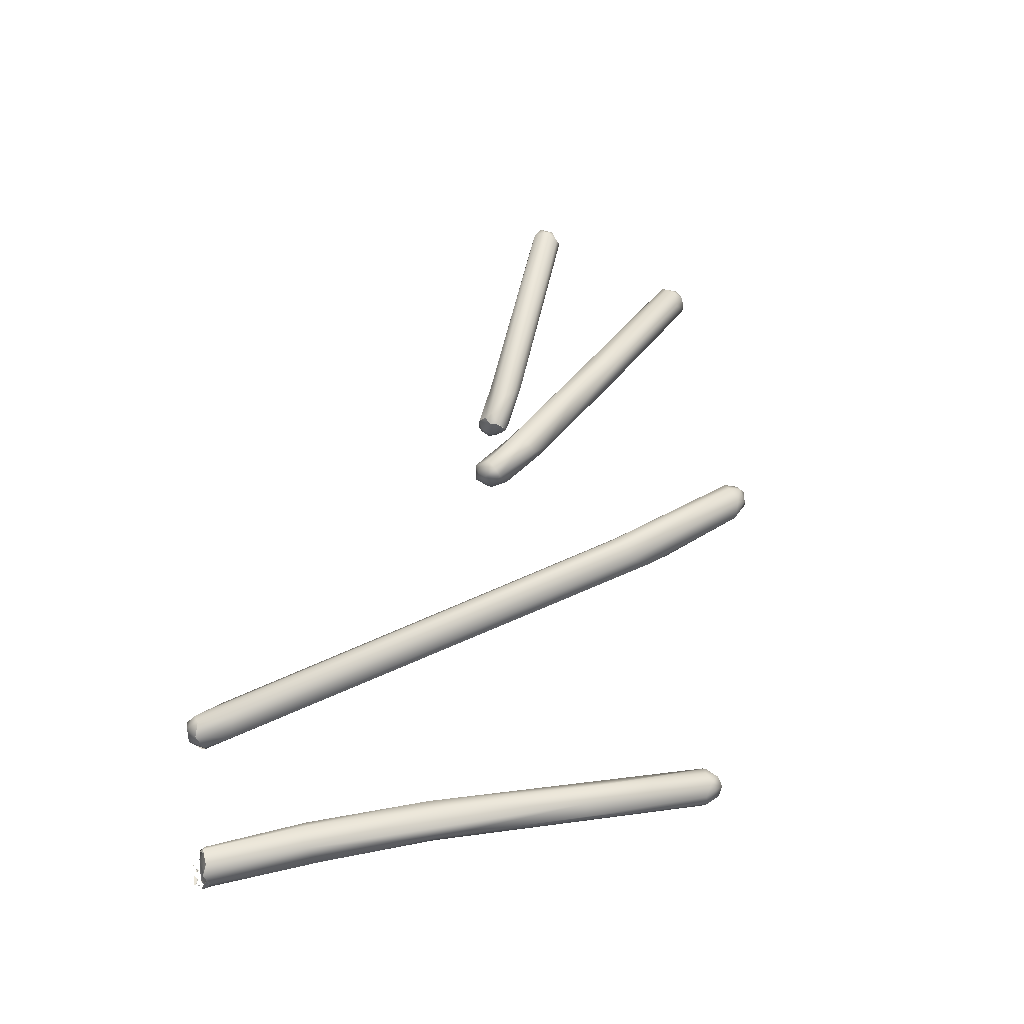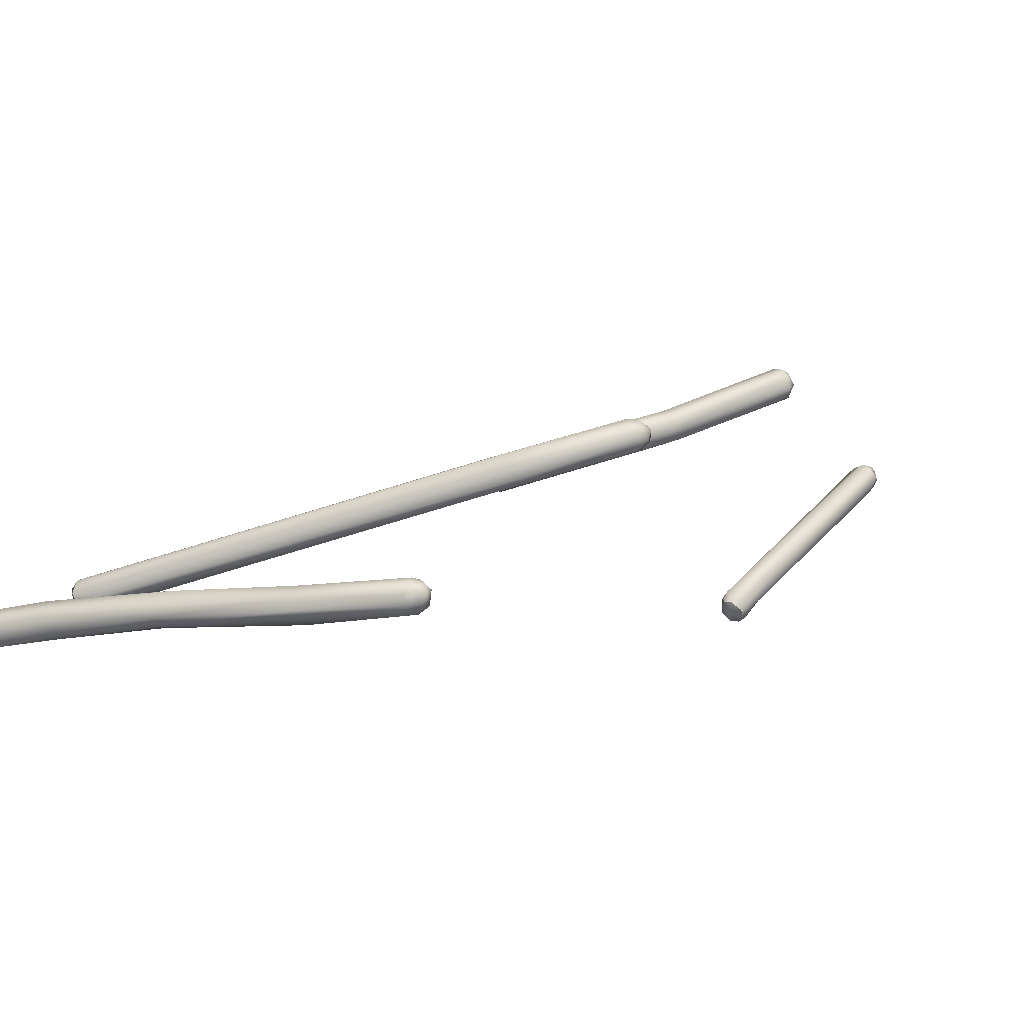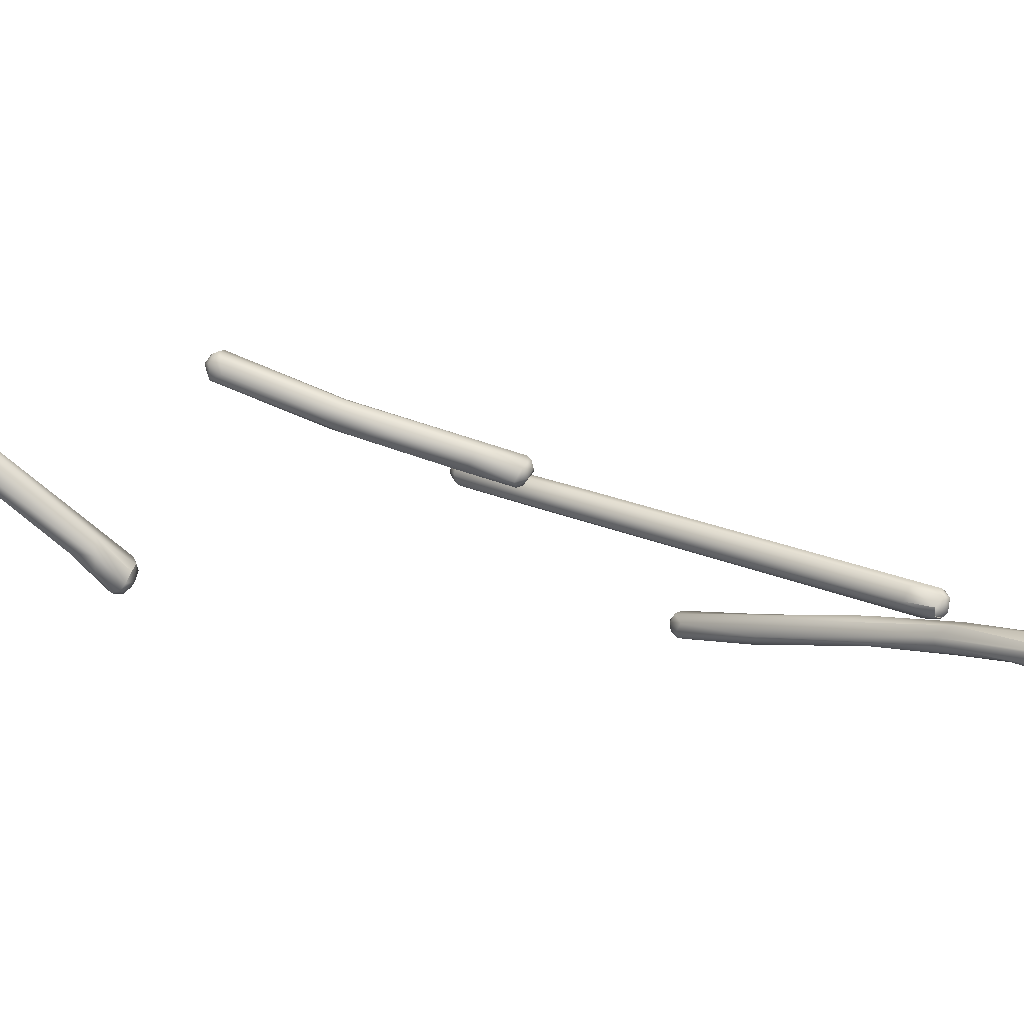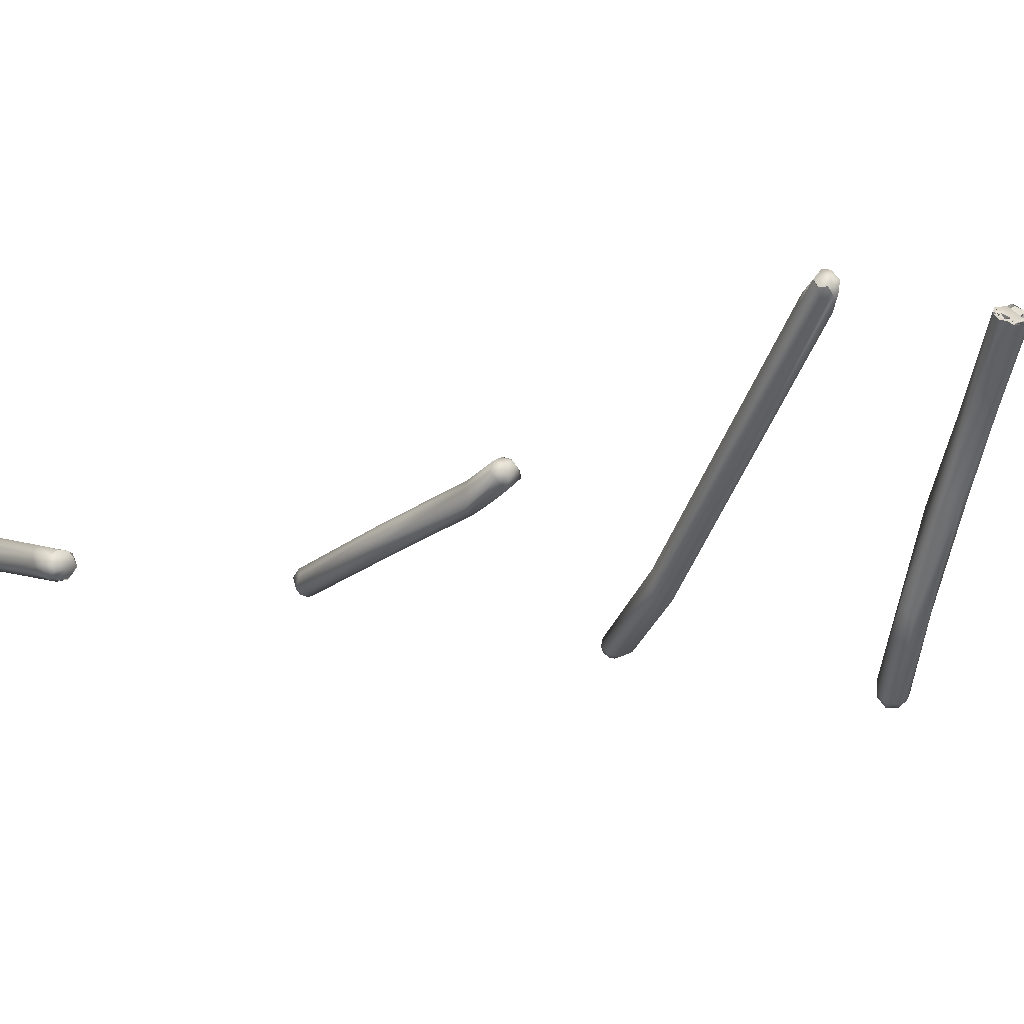
<metadata>
{"format":"obj","ext":"obj","renderer":"f3d","projection":"perspective","resolution":1024,"background":"white","views":[{"elev":21.1,"azim":-143.0,"up":"+Z"},{"elev":-7.3,"azim":-105.8,"up":"+Z"},{"elev":-0.9,"azim":91.1,"up":"+Z"},{"elev":-56.0,"azim":132.6,"up":"+Z"}]}
</metadata>
<code>
o grp1
v -120.8 -124.7 -51.52
v -118 -121.3 -51.96
v -120.5 -124.9 -51.8
v -117.9 -120.7 -51.21
v -117.6 -121.5 -52.14
v -115.3 -118.2 -52.52
v -115.6 -118 -52.22
v -115 -118.4 -52.68
v -115.5 -117.9 -51.44
v -115 -118.2 -52.66
v -115.1 -118.2 -52.64
v -115 -118.3 -52.61
v -115 -118.2 -52.66
v -115.1 -118.2 -52.64
v -114.9 -118.1 -52.73
v -114.9 -118.1 -52.72
v -114.9 -118.1 -52.73
v -114.9 -118.1 -52.72
v -115 -118.4 -52.56
v -115 -118.4 -52.68
v -115 -118.3 -52.61
v -114.7 -118.3 -52.73
v -114.8 -118.3 -52.71
v -114.8 -118.3 -52.72
v -114.8 -118.3 -52.66
v -114.8 -118.3 -52.72
v -114.8 -118.3 -52.71
v -114.8 -118.3 -52.72
v -114.7 -118.3 -52.7
v -114.7 -118.3 -52.73
v -114.8 -118.2 -52.75
v -114.8 -118.2 -52.74
v -114.7 -118.3 -52.7
v -114.8 -118.3 -52.72
v -114.8 -118.3 -52.66
v -114.8 -118.2 -52.74
v -114.8 -118.2 -52.75
v -115.2 -118 -52.58
v -115.3 -118.2 -52.52
v -115.5 -118 -52.05
v -115.3 -118.2 -52.52
v -115.6 -118 -52.22
v -115.5 -118 -52.05
v -115.1 -118.1 -52.64
v -115.3 -118.2 -52.52
v -115.2 -118 -52.58
v -115.2 -118 -52.58
v -115.5 -118 -52.05
v -115.1 -118.1 -52.64
v -115.1 -118.1 -52.64
v -115.1 -118 -52.62
v -115 -118.4 -52.56
v -115 -118.3 -52.61
v -115.3 -118.2 -52.52
v -115.1 -118.1 -52.64
v -115 -118.4 -52.56
v -115.3 -118.2 -52.52
v -115.1 -118.1 -52.64
v -115.1 -118 -52.62
v -115 -118.4 -52.56
v -115 -118.4 -52.56
v -115.5 -118 -52.05
v -115.3 -118.2 -51.96
v -115.5 -118 -52.05
v -115.5 -118.1 -51.78
v -115.5 -117.8 -51.85
v -115.6 -118 -52.22
v -115.5 -117.8 -51.85
v -115.5 -118 -52.05
v -115.5 -118 -52.05
v -115.5 -117.8 -51.85
v -115.5 -118.2 -51.58
v -115.4 -118.2 -51.58
v -115.5 -117.9 -51.44
v -127.5 -133.4 -51.34
v -127.5 -133.6 -50.96
v -127.1 -133.8 -51.39
v -126.7 -133.5 -51.68
v -127.1 -133.2 -51.73
v -126.4 -133.7 -51.44
v -127.4 -132.9 -51.45
v -127.4 -132.7 -51.1
v -127.6 -133.1 -50.92
v -127.4 -133.1 -50.61
v -127.3 -133.6 -50.62
v -127.1 -133.2 -50.37
v -124.3 -129.3 -51.44
v -124.3 -129.2 -50.92
v -123.9 -129.5 -50.46
v -123.9 -129.9 -51.91
v -123.1 -130 -51.5
v -120 -125.2 -51.82
v -121.1 -125.6 -50.49
v -117.5 -122.4 -51.7
v -117.3 -121.8 -52.02
v -115.5 -119.6 -52.32
v -117.4 -121.1 -50.66
v -115.1 -118.2 -51.06
v -114.6 -118.7 -52.44
v -114.7 -118.5 -52.61
v -114.4 -118.8 -51.92
v -114.7 -118.5 -52.59
v -115 -118.4 -52.68
v -114.8 -118.3 -52.71
v -114.7 -118.3 -52.73
v -114.7 -118.3 -52.68
v -114.8 -118.3 -52.71
v -114.7 -118.3 -52.68
v -114.8 -118.3 -52.66
v -114.7 -118.3 -52.73
v -114.7 -118.3 -52.7
v -114.7 -118.3 -52.68
v -114.7 -118.3 -52.68
v -114.7 -118.3 -52.7
v -114.8 -118.3 -52.66
v -114.6 -118.3 -52.72
v -114.6 -118.3 -52.72
v -114.6 -118.3 -52.72
v -114.5 -118.5 -52.58
v -114.6 -118.3 -52.71
v -114.6 -118.3 -52.72
v -114.6 -118.3 -52.73
v -114.5 -118.5 -52.61
v -114.6 -118.3 -52.72
v -114.5 -118.5 -52.61
v -114.5 -118.5 -52.58
v -114.5 -118.5 -52.61
v -114.6 -118.3 -52.73
v -114.3 -118.5 -52.47
v -114.5 -118.5 -52.58
v -114.5 -118.5 -52.61
v -114.3 -118.5 -52.47
v -114.3 -118.5 -52.47
v -114.6 -118.3 -52.73
v -114.6 -118.3 -52.71
v -114.3 -118.5 -52.47
v -114.3 -118.6 -52.28
v -114.5 -118.6 -52.33
v -114.4 -118.6 -52.38
v -114.4 -118.6 -52.38
v -114.4 -118.7 -52.37
v -114.4 -118.6 -52.36
v -114.4 -118.7 -52.35
v -114.4 -118.6 -52.36
v -114.7 -118.5 -52.59
v -114.4 -118.8 -51.92
v -114.5 -118.7 -52.45
v -114.7 -118.5 -51.81
v -114.4 -118.7 -52.33
v -114.3 -118.6 -52.28
v -114.4 -118.6 -52.36
v -114.4 -118.6 -52.38
v -114.4 -118.6 -52.36
v -114.3 -118.6 -52.28
v -114.7 -118.5 -51.81
v -114.5 -118.8 -52
v -114.3 -118.7 -52.15
v -114.3 -118.6 -52.15
v -114.2 -118.6 -52.16
v -115 -118.4 -51.19
v -115.2 -118.2 -51.17
v -115.4 -118.2 -51.58
v -115.5 -117.9 -51.44
v -115.1 -118.4 -51.26
v -115.2 -118.2 -51.14
v -115.5 -117.9 -51.44
v -115 -118.2 -51.2
v -115.1 -118.4 -51.26
v -115.2 -118.2 -51.17
v -115.2 -118.2 -51.17
v -115.1 -118.2 -51.09
v -115 -118.2 -51.2
v -115 -118.4 -51.18
v -115.1 -118.4 -51.26
v -115 -118.2 -51.2
v -127.2 -133.9 -50.81
v -126.7 -133.9 -50.95
v -126 -133.4 -50.96
v -126.6 -133.7 -50.52
v -126.8 -133.5 -50.41
v -120.5 -126.5 -50.72
v -117.4 -122.5 -51.33
v -120.1 -125.2 -50.43
v -117.1 -121.7 -50.8
v -117.1 -121.7 -50.8
v -114.5 -118.9 -51.81
v -115 -118.4 -51.08
v -114.5 -118.7 -51.51
v -114.5 -118.7 -51.51
v -114.4 -118.8 -51.92
v -114.5 -118.8 -52
v -114.4 -118.8 -51.93
v -114.2 -118.6 -51.99
v -114.2 -118.6 -52
v -114.3 -118.7 -52.15
v -114.2 -118.6 -52.16
v -114.3 -118.6 -52.15
v -114.2 -118.6 -51.99
v -114.2 -118.6 -52
v -114.4 -118.8 -51.93
v -114.5 -118.8 -52
v -114.5 -118.7 -51.86
v -114.5 -118.7 -51.86
v -114.5 -118.7 -51.86
v -114.7 -118.5 -51.81
v -114.5 -118.9 -51.81
v -114.5 -118.7 -51.51
v -115 -118.4 -51.08
v -114.4 -118.8 -51.93
v -114.4 -118.8 -51.93
v -114.5 -118.9 -51.81
v -115 -118.4 -51.08
v -115 -118.4 -51.18
v -115 -118.2 -51.2
v -115 -118.2 -51.2
v -115.1 -118.2 -51.09
v -115 -118.4 -51.08
v -110.6 -123.3 -50.35
v -110.6 -123.9 -50.33
v -111.3 -123.9 -49.88
v -110.6 -123.1 -50.2
v -110.4 -123.2 -50.36
v -110 -122.9 -50.08
v -110.1 -123.2 -50.29
v -110.1 -123.2 -50.29
v -109.9 -123.5 -50.27
v -110.5 -122.8 -49.69
v -111.4 -124 -49.1
v -110.5 -122.8 -49.69
v -110.5 -123 -49.15
v -119.6 -138.7 -44.57
v -110 -122.9 -49.45
v -109.9 -123.5 -50.22
v -120.3 -140.4 -45.46
v -110.3 -124.8 -49.61
v -109.7 -123.5 -49.85
v -119 -139.6 -45.66
v -109.7 -123.5 -49.85
v -110.3 -124.5 -48.95
v -118.5 -139.1 -45.12
v -118.8 -139 -44.65
v -109.8 -123.1 -49.39
v -110.1 -123.2 -49.05
v -120.1 -139.3 -45.55
v -118.8 -138.3 -44.61
v -119.9 -138.6 -45.19
v -121.5 -143.6 -44.53
v -121.9 -143.1 -44.25
v -121.9 -143.2 -43.63
v -121.1 -143.9 -44.4
v -121.4 -143.3 -43.19
v -121.7 -144 -44.08
v -121.9 -143.7 -43.8
v -121.5 -144.2 -44.12
v -121 -143.6 -43.23
v -120.8 -144 -43.45
v -120.8 -144.1 -43.97
v -121.6 -144.2 -43.63
v -121.2 -144.3 -43.79
v -121.2 -144.2 -43.41
v -121.6 -143.8 -43.32
v -111.1 -140.8 -44.7
v -111.5 -141.3 -44.54
v -110.6 -141.1 -44.81
v -111.7 -140.6 -44.02
v -111.5 -140.5 -43.71
v -111.1 -140.3 -44.1
v -112 -142.6 -43.45
v -110.7 -140.3 -43.99
v -111.1 -143.4 -44.1
v -111.5 -143.5 -44
v -111.9 -143.6 -43.49
v -110.2 -141.1 -44.58
v -111 -140.6 -43.44
v -111.7 -142.4 -42.97
v -110.8 -140.4 -43.6
v -110.4 -140.6 -44.45
v -110.2 -140.8 -44.02
v -110.4 -140.6 -43.78
v -111.8 -148.6 -42.01
v -110.6 -143 -43.73
v -111.7 -145.8 -42.07
v -111.2 -148.3 -41.03
v -110.6 -142.8 -43.09
v -111.4 -149 -42.29
v -110.7 -148 -42.58
v -110.4 -148.2 -41.44
v -110.7 -148.3 -41.08
v -111.8 -149 -41.18
v -110.4 -146.2 -42.58
v -110.4 -149.8 -41.5
v -111 -154.1 -40.16
v -111.7 -154.1 -40.14
v -111.3 -154.2 -40.2
v -110.6 -153.5 -40.01
v -111.7 -153.7 -38.99
v -110.7 -153.7 -39.3
v -111.9 -154 -39.86
v -112 -153.4 -39.5
v -111.9 -153.9 -39.3
v -111.3 -153.5 -38.9
v -111.7 -154.3 -39.64
v -111.2 -154.4 -39.5
v -110.8 -154.1 -39.49
v -111.5 -154.1 -39.08
v -111 -153.7 -38.97
v -111 -154 -39.09
v -99.9 -156.2 -48.94
v -100 -156.6 -48.54
v -100.2 -156.1 -48.67
v -100.2 -156.1 -48.64
v -99.8 -155.6 -48.88
v -99.9 -156.2 -48.94
v -100.2 -155.8 -48.49
v -99.4 -155.8 -49.12
v -100.2 -155.5 -48.27
v -99.83 -155.3 -48.24
v -100.2 -155.5 -48.26
v -99.82 -155.5 -47.72
v -99.83 -155.3 -48.24
v -99.31 -155.4 -48.69
v -99.49 -156.2 -49.15
v -99.57 -156.5 -48.98
v -99.93 -157.7 -47.04
v -100.1 -157 -47.01
v -99.9 -156.4 -47.08
v -98.91 -155.9 -48.99
v -99.09 -156.2 -49.08
v -98.97 -156.8 -48.35
v -98.88 -155.7 -48.72
v -99.07 -155.5 -48.28
v -99.07 -155.5 -48.28
v -99.52 -155.4 -48
v -99.07 -155.5 -48.28
v -99.52 -155.4 -48
v -98.77 -156.8 -46.93
v -98.92 -157.8 -47.55
v -98.72 -156.8 -47.7
v -97.44 -164.1 -41.18
v -97.37 -164 -42.3
v -96.44 -163.6 -40.95
v -96.62 -164.6 -41.85
v -96.04 -164 -41.31
v -96.27 -164.5 -41.71
v -97.34 -164.5 -41.48
v -96.94 -164.7 -41.55
v -96.95 -163.9 -40.77
v -96.27 -164.5 -41.75
v -96.62 -164.6 -41.83
v -96.94 -164.7 -41.55
v -96.82 -164.7 -41.05
v -96.28 -164.4 -41.04
v -96.47 -164.1 -40.74
v -97 -164.4 -40.88
v -96.95 -163.9 -40.78
f 3 1 2
f 1 4 2
f 5 2 6
f 2 7 6
f 2 4 7
f 8 6 12
f 19 20 21
f 22 23 24
f 25 26 27
f 28 29 30
f 33 34 35
f 38 39 40
f 41 42 43
f 44 45 46
f 47 48 49
f 52 53 54
f 55 56 57
f 60 49 48
f 61 62 63
f 64 65 63
f 4 66 7
f 67 68 69
f 70 71 72
f 4 9 66
f 72 71 74
f 77 76 75
f 75 81 79
f 83 81 75
f 82 81 83
f 79 77 75
f 75 76 83
f 77 79 78
f 84 83 76
f 84 76 85
f 81 82 87
f 81 87 3
f 83 84 82
f 86 89 84
f 78 79 90
f 81 3 79
f 3 90 79
f 88 82 84
f 89 88 84
f 88 87 82
f 78 90 91
f 91 90 92
f 87 1 3
f 92 90 3
f 1 87 88
f 93 4 88
f 94 92 95
f 3 2 5
f 95 92 5
f 92 3 5
f 1 88 4
f 96 95 5
f 97 98 4
f 95 96 94
f 5 6 96
f 99 94 96
f 96 100 99
f 96 6 8
f 98 9 4
f 96 8 100
f 102 103 61
f 104 105 106
f 107 108 109
f 110 111 112
f 113 114 115
f 118 119 120
f 121 122 123
f 124 125 126
f 127 128 129
f 130 131 132
f 133 134 135
f 136 120 119
f 137 138 139
f 140 141 142
f 145 146 147
f 102 61 148
f 149 150 151
f 152 153 154
f 155 156 145
f 157 158 159
f 148 63 160
f 63 65 73
f 63 73 160
f 61 63 148
f 161 162 163
f 164 162 161
f 167 168 169
f 170 171 172
f 173 174 175
f 76 77 176
f 76 176 85
f 77 78 80
f 77 177 176
f 80 177 77
f 177 179 176
f 179 180 176
f 177 80 178
f 177 178 179
f 84 85 86
f 180 85 176
f 85 180 86
f 91 178 80
f 86 180 89
f 89 180 179
f 80 78 91
f 91 181 178
f 178 181 179
f 94 91 92
f 182 91 94
f 91 182 181
f 89 93 88
f 89 183 93
f 179 183 89
f 182 184 181
f 93 97 4
f 183 97 93
f 185 183 181
f 181 183 179
f 182 94 101
f 182 101 186
f 183 185 97
f 185 187 97
f 94 99 101
f 186 188 182
f 182 188 184
f 185 189 187
f 146 145 156
f 190 191 192
f 195 196 197
f 200 201 202
f 156 155 203
f 204 205 206
f 207 148 208
f 206 209 204
f 186 101 210
f 211 148 207
f 208 148 160
f 212 213 214
f 215 216 217
f 187 98 97
f 218 220 221
f 222 219 218
f 223 224 218
f 223 218 221
f 222 225 219
f 219 225 226
f 220 227 221
f 220 228 227
f 221 229 223
f 230 228 231
f 227 228 230
f 223 233 224
f 229 232 223
f 230 232 229
f 219 234 218
f 237 234 219
f 237 219 226
f 236 233 223
f 235 237 226
f 235 226 238
f 235 236 239
f 237 235 240
f 239 240 235
f 240 239 241
f 242 243 239
f 232 242 223
f 236 223 242
f 239 236 242
f 243 232 230
f 242 232 243
f 234 244 218
f 220 218 244
f 230 245 243
f 245 241 243
f 243 241 239
f 246 228 220
f 237 247 234
f 245 230 231
f 244 248 246
f 246 248 249
f 249 231 246
f 246 220 244
f 228 246 231
f 244 234 248
f 248 234 247
f 250 247 237
f 245 231 251
f 252 248 247
f 248 252 253
f 253 249 248
f 247 254 252
f 254 247 250
f 249 253 261
f 249 261 251
f 231 249 251
f 241 245 255
f 241 255 256
f 257 250 237
f 253 252 258
f 259 254 250
f 254 259 252
f 259 258 252
f 250 257 259
f 260 258 259
f 256 260 259
f 259 257 256
f 261 260 255
f 260 256 255
f 253 258 261
f 260 261 258
f 261 255 251
f 240 257 237
f 257 240 256
f 240 241 256
f 245 251 255
f 262 264 263
f 262 265 267
f 262 263 265
f 263 268 265
f 265 266 267
f 270 271 264
f 271 272 263
f 272 268 263
f 271 263 264
f 270 264 273
f 274 266 275
f 262 267 277
f 262 277 264
f 277 267 269
f 264 277 273
f 278 277 279
f 269 279 277
f 278 273 277
f 266 276 267
f 269 267 276
f 279 269 276
f 274 279 276
f 274 276 266
f 265 268 275
f 265 275 266
f 275 268 282
f 275 282 283
f 283 274 275
f 278 281 273
f 270 273 281
f 281 278 284
f 279 284 278
f 279 274 284
f 268 272 282
f 271 285 272
f 270 285 271
f 288 284 274
f 285 270 286
f 282 272 289
f 281 286 270
f 274 283 288
f 272 285 280
f 289 272 280
f 290 286 281
f 290 281 284
f 290 284 287
f 284 288 287
f 286 290 291
f 283 282 289
f 292 286 291
f 291 290 287
f 294 285 286
f 295 292 291
f 296 283 289
f 287 288 297
f 285 298 280
f 285 293 298
f 294 293 285
f 298 299 280
f 298 300 299
f 299 289 280
f 283 296 301
f 296 289 299
f 293 302 298
f 294 286 292
f 293 294 302
f 303 294 292
f 302 294 303
f 303 292 304
f 295 304 292
f 300 298 302
f 300 296 299
f 305 300 302
f 296 300 305
f 303 305 302
f 296 305 301
f 301 288 283
f 306 288 301
f 303 307 305
f 307 303 304
f 301 305 306
f 305 307 306
f 295 291 297
f 297 291 287
f 297 304 295
f 304 297 307
f 306 307 297
f 306 297 288
f 308 309 310
f 311 312 313
f 311 314 312
f 314 316 312
f 316 317 312
f 318 319 320
f 317 321 312
f 308 322 323
f 309 308 323
f 324 310 309
f 325 318 310
f 318 325 326
f 322 313 312
f 312 315 322
f 315 328 322
f 327 328 315
f 328 323 322
f 318 326 319
f 315 312 321
f 321 327 315
f 330 327 321
f 330 321 331
f 321 317 333
f 331 321 333
f 334 335 336
f 320 319 335
f 329 323 328
f 309 323 337
f 325 310 324
f 329 328 327
f 329 327 338
f 330 338 327
f 332 336 330
f 338 330 336
f 335 319 336
f 324 339 325
f 337 323 329
f 329 338 337
f 339 326 325
f 309 337 340
f 341 336 319
f 309 340 324
f 337 342 340
f 343 338 336
f 344 337 338
f 340 345 324
f 346 345 340
f 345 339 324
f 347 326 339
f 347 319 326
f 344 342 337
f 342 346 340
f 350 351 345
f 349 348 350
f 351 350 348
f 352 353 351
f 348 344 352
f 351 348 352
f 345 351 339
f 339 351 354
f 339 354 347
f 353 354 351
f 338 343 344
f 336 341 343
f 353 343 341
f 352 344 343
f 352 343 353
f 347 341 319
f 353 341 347
f 354 353 355
l 143 144
l 198 199
l 50 51
l 17 18
l 58 59
l 193 194
l 10 11
l 36 37
l 13 14
l 31 32
l 15 16
l 165 166
l 116 117

</code>
